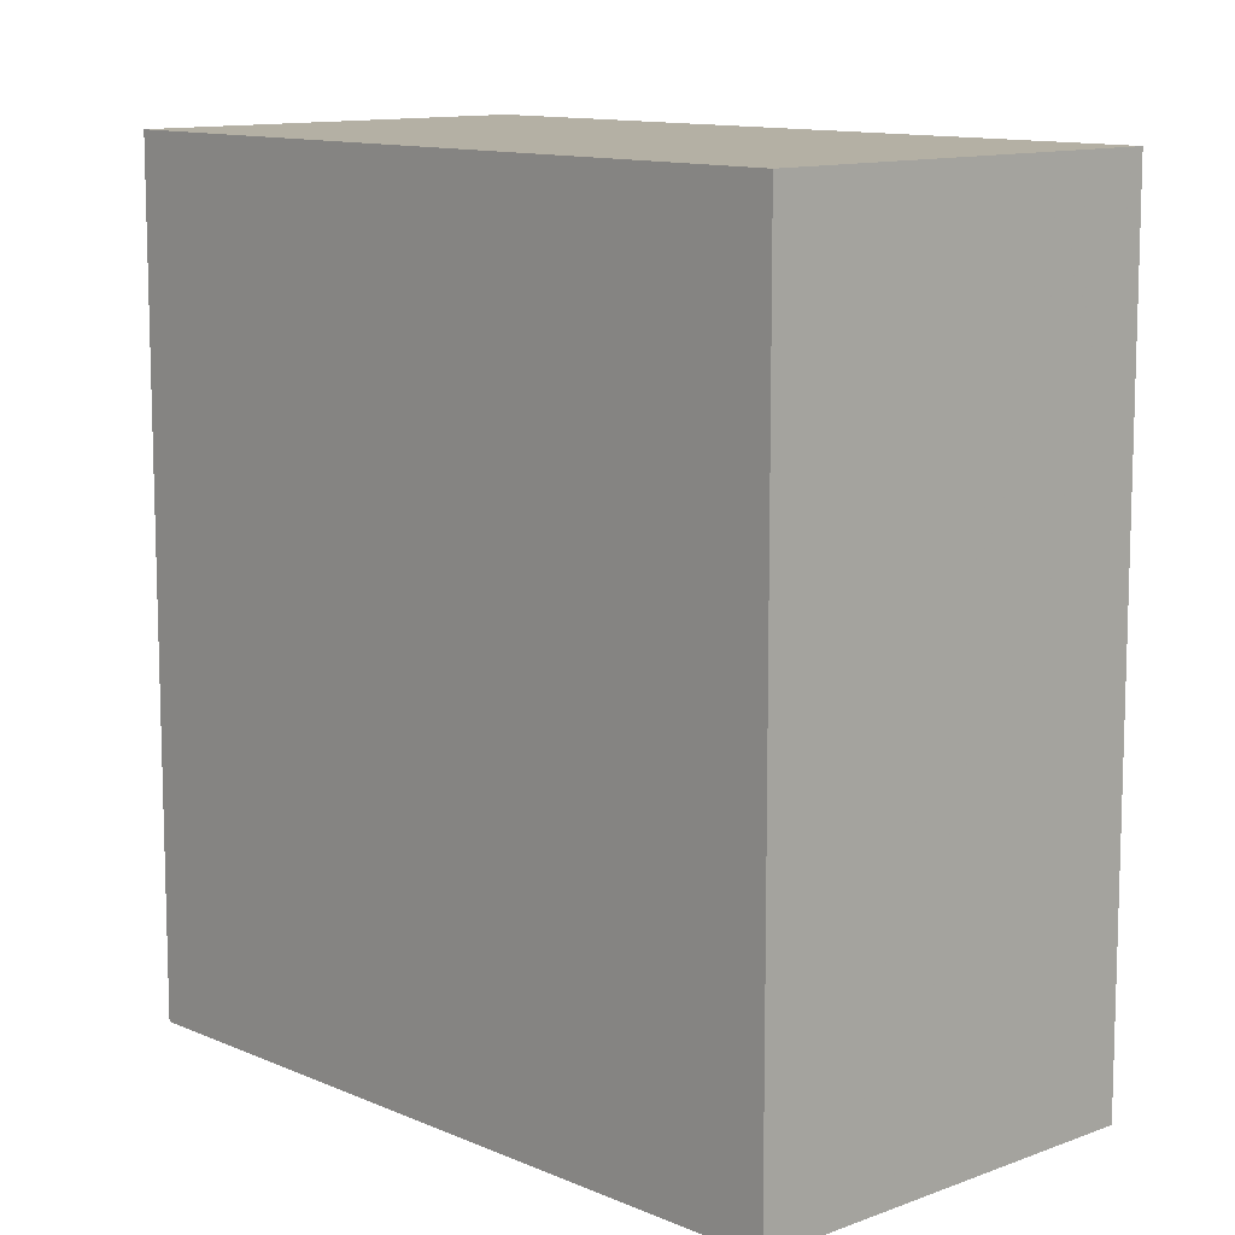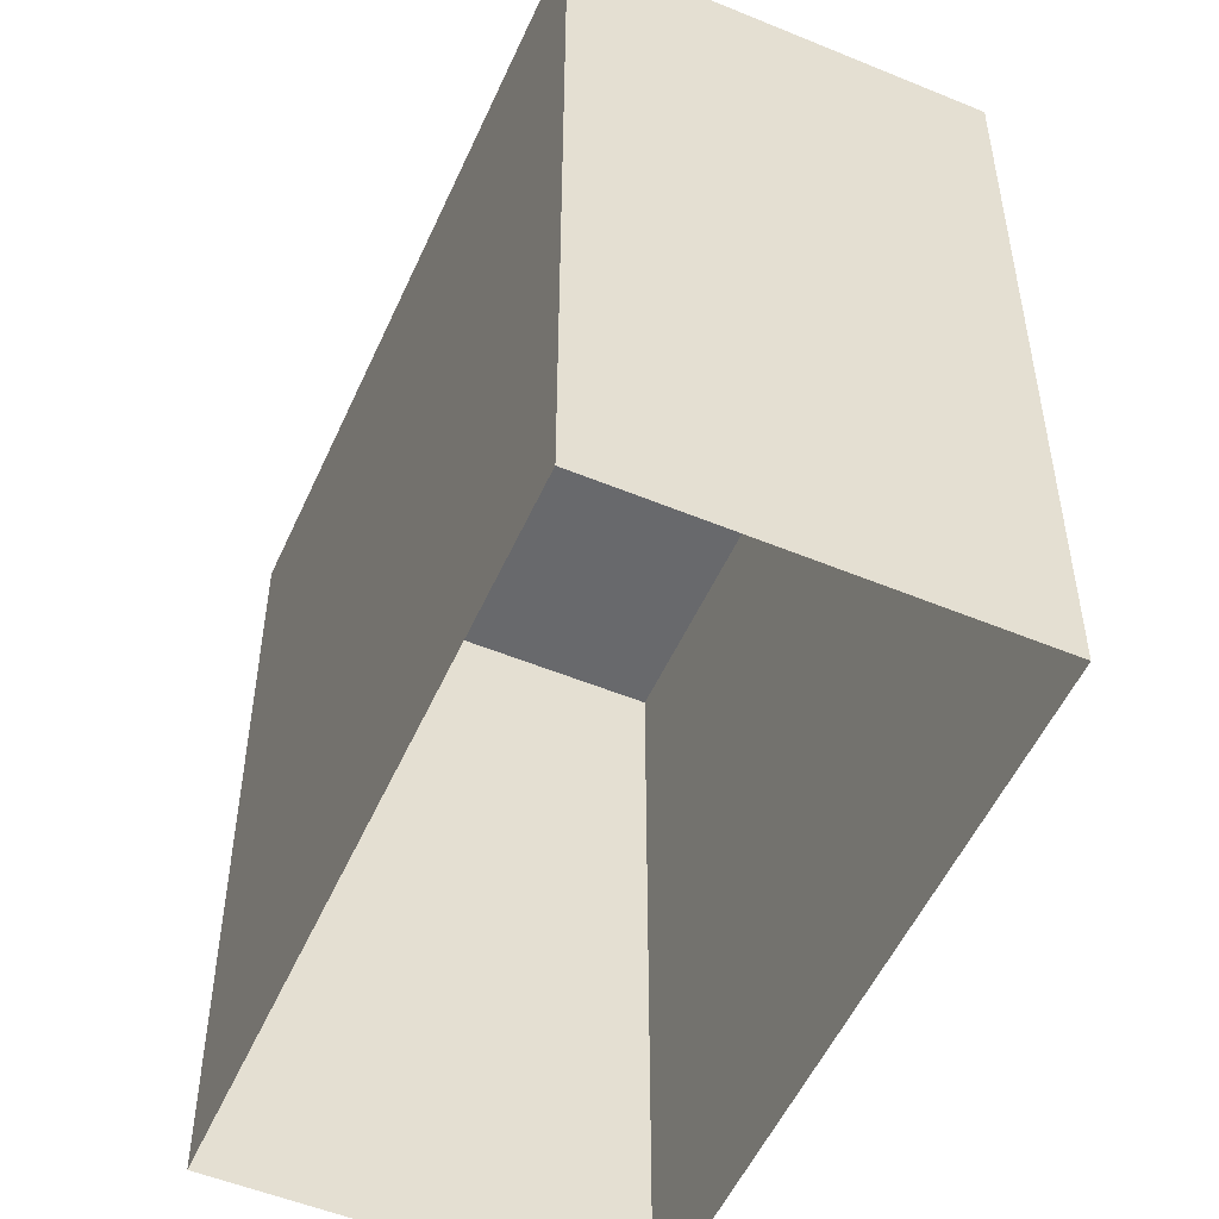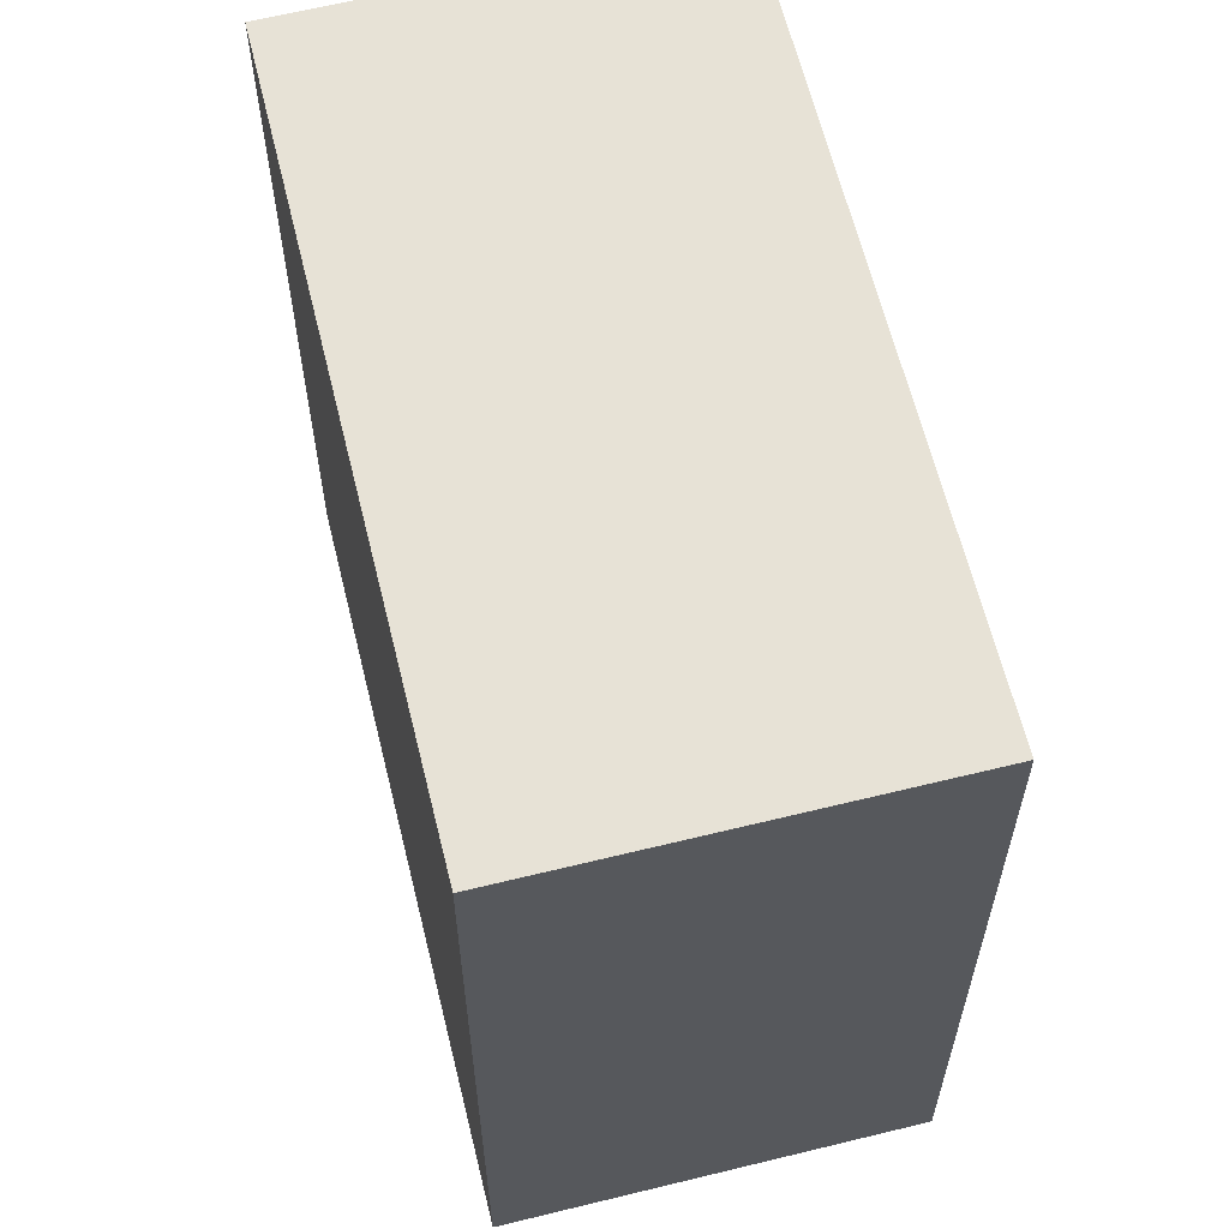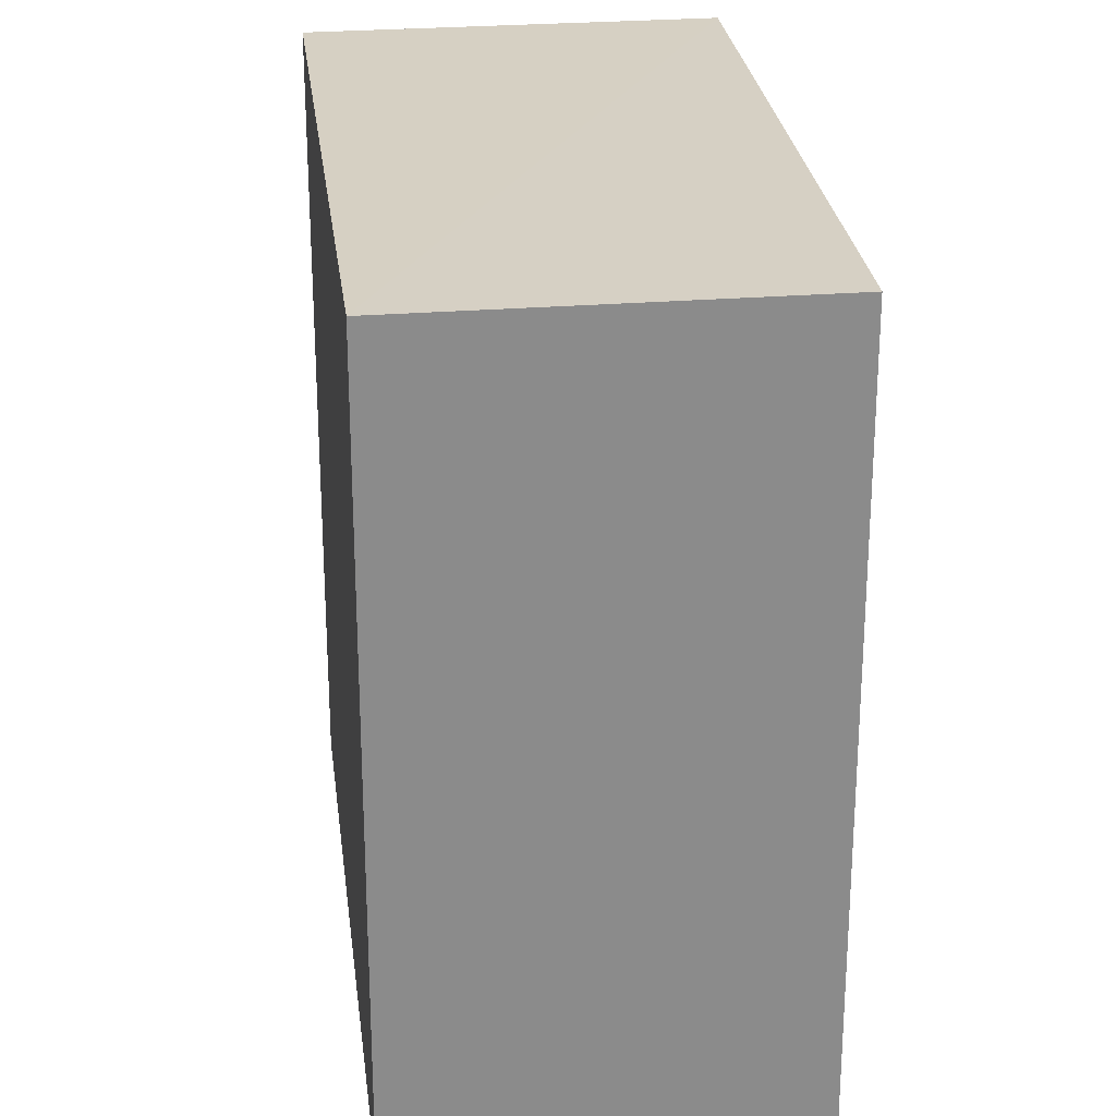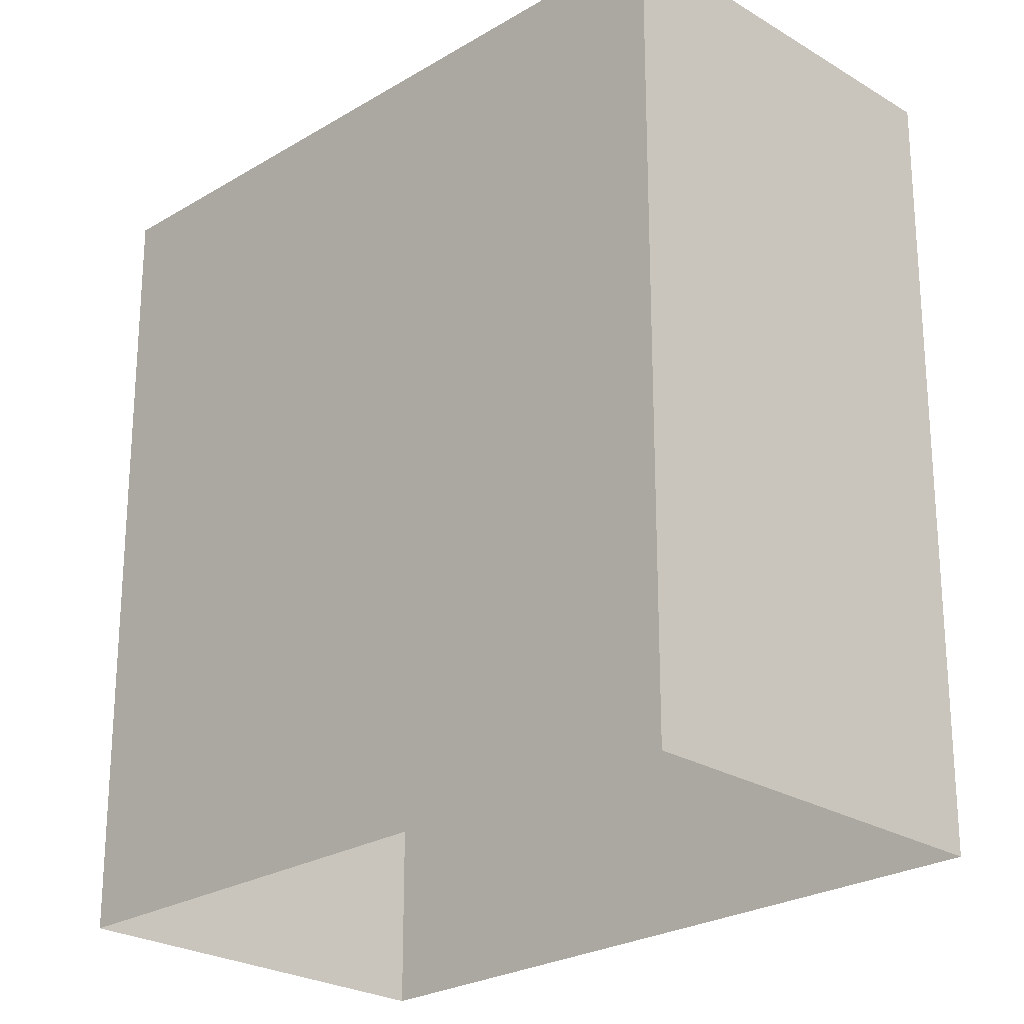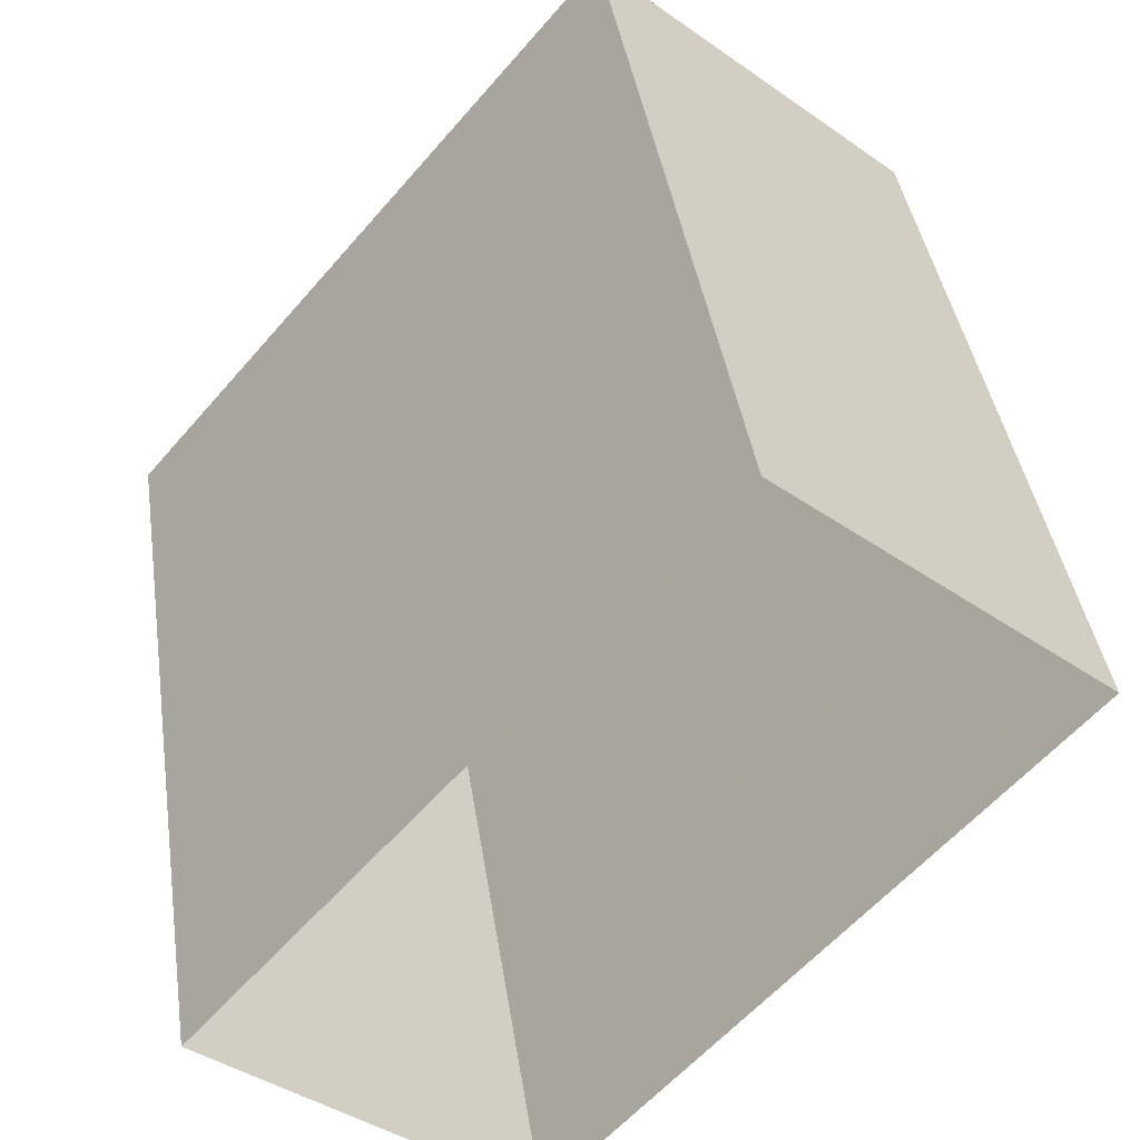
<metadata>
{"format":"obj","ext":"obj","renderer":"f3d","projection":"perspective","resolution":1024,"background":"white","views":[{"elev":11.4,"azim":177.1,"up":"+Z"},{"elev":-52.7,"azim":16.4,"up":"+Z"},{"elev":63.1,"azim":26.4,"up":"+Z"},{"elev":26.5,"azim":-146.7,"up":"+Z"},{"elev":-24.5,"azim":-4.8,"up":"+Z"},{"elev":40.4,"azim":171.5,"up":"+Y"}]}
</metadata>
<code>
v -2.232e+05 -1.272e+05 17.99
v -2.232e+05 -1.272e+05 17.99
v -2.232e+05 -1.272e+05 17.99
v -2.232e+05 -1.272e+05 17.99
v -2.232e+05 -1.272e+05 28.5
v -2.232e+05 -1.272e+05 28.5
v -2.232e+05 -1.272e+05 28.5
v -2.232e+05 -1.272e+05 28.5
f 1 2 3
f 1 4 2
f 5 6 7
f 5 8 6
f 8 4 1
f 6 8 1
f 6 1 3
f 7 6 3
f 5 3 2
f 5 7 3
f 8 2 4
f 8 5 2

</code>
